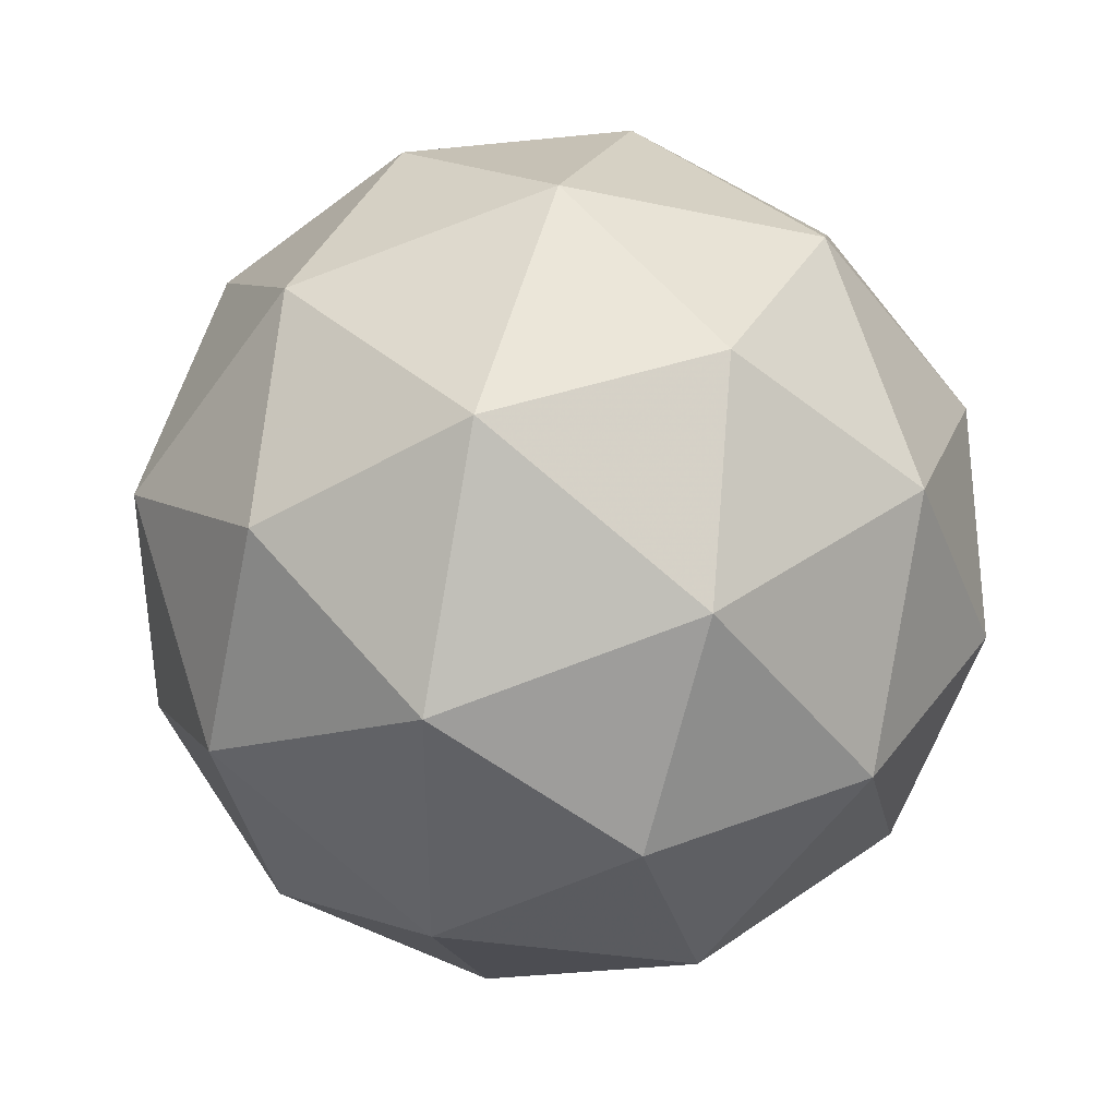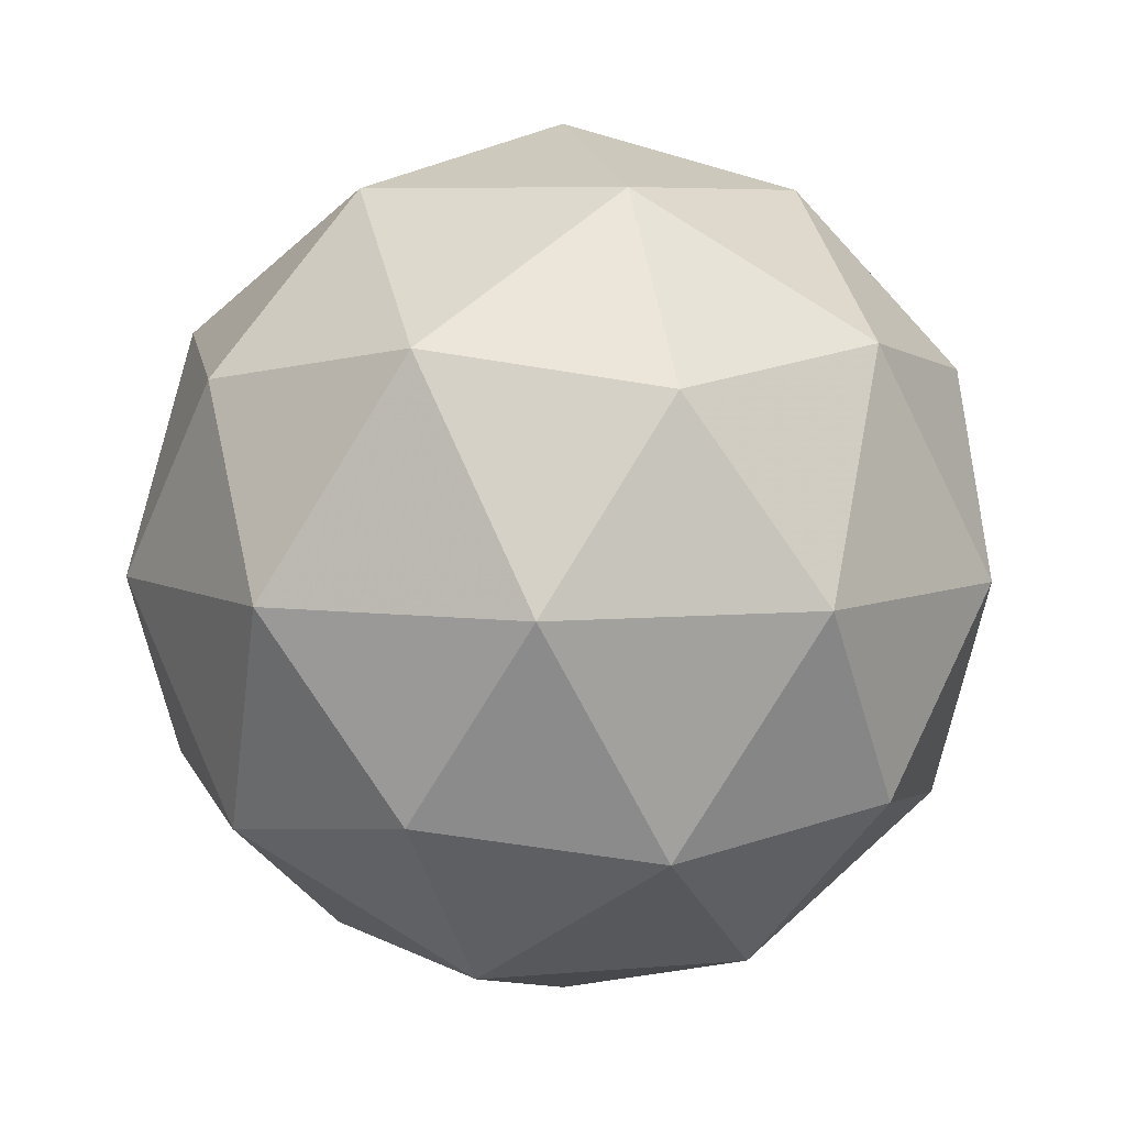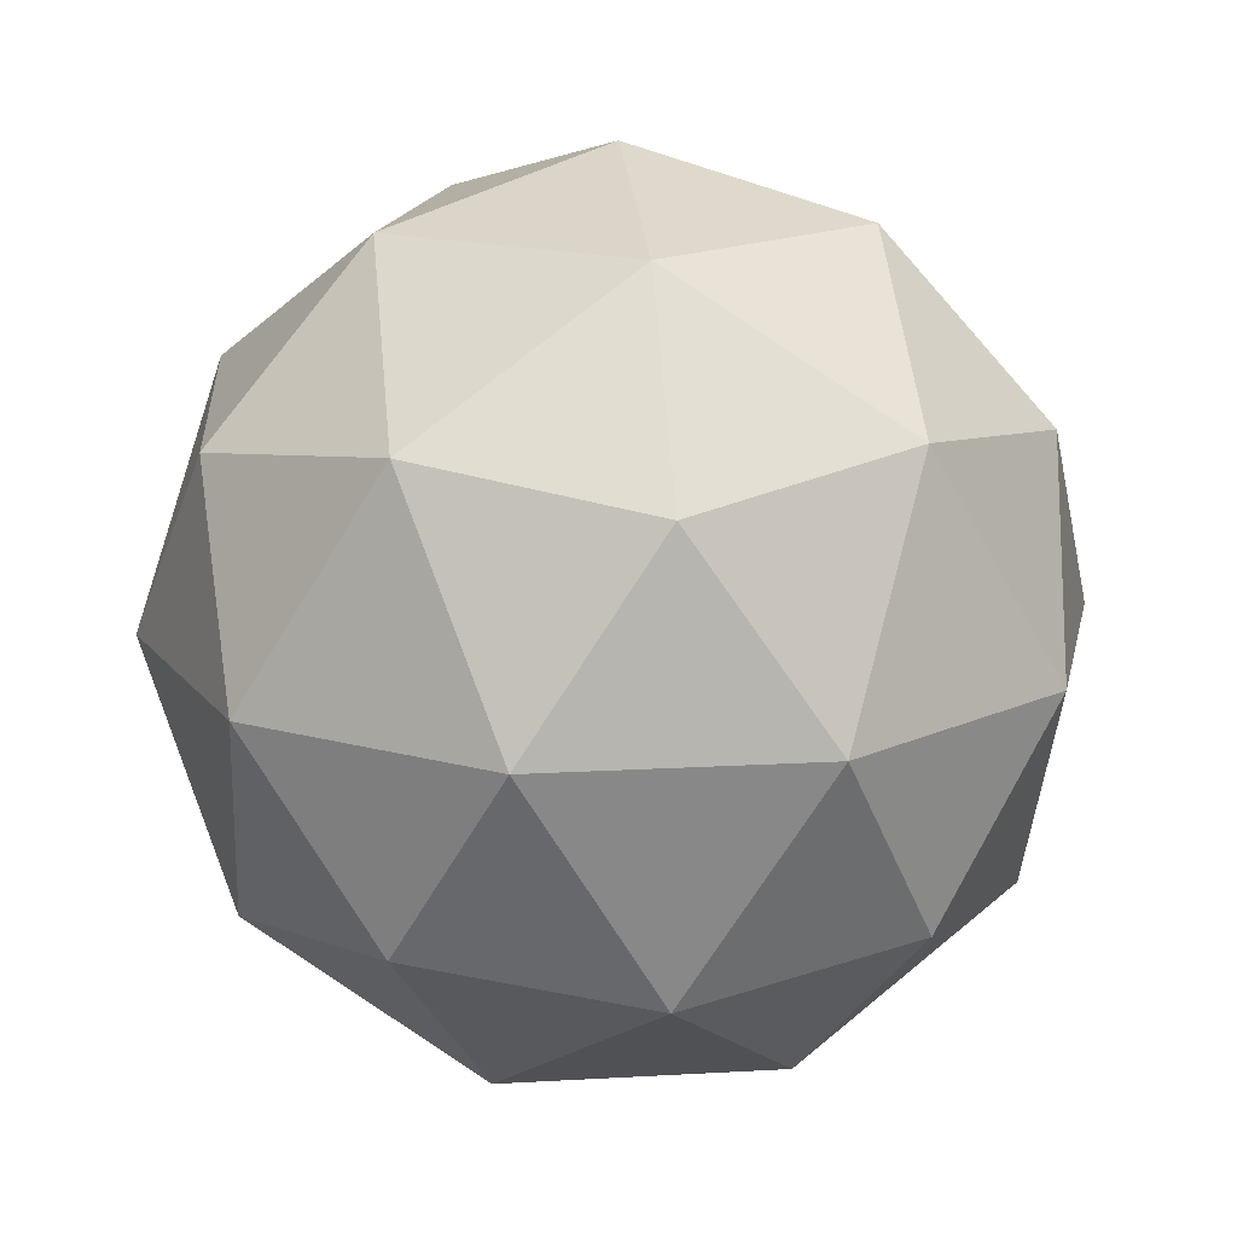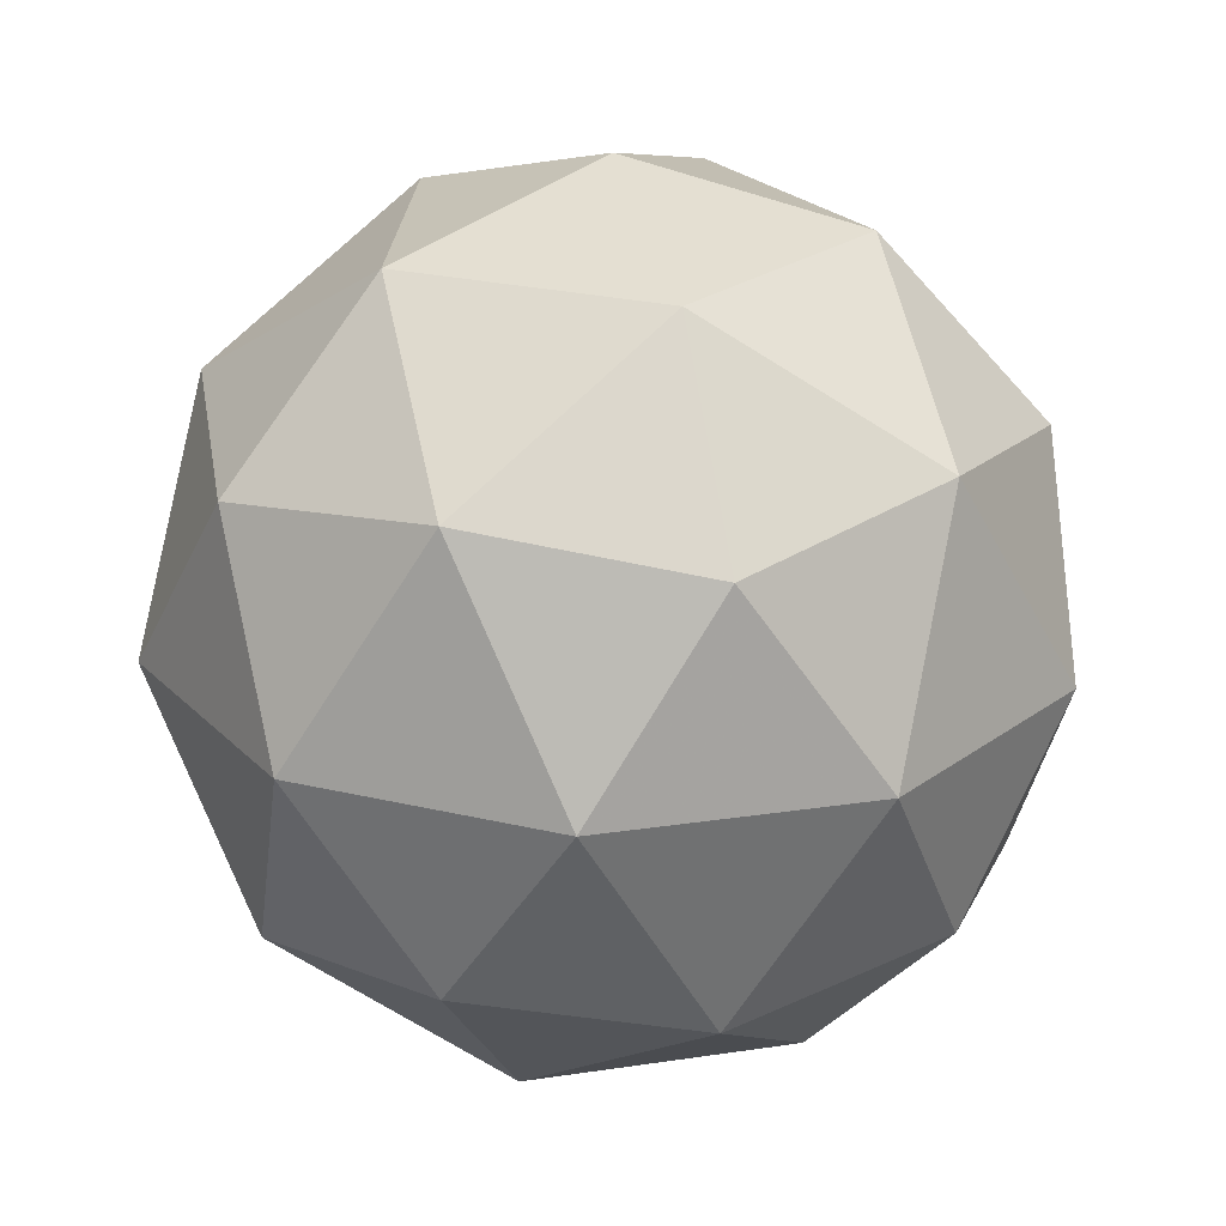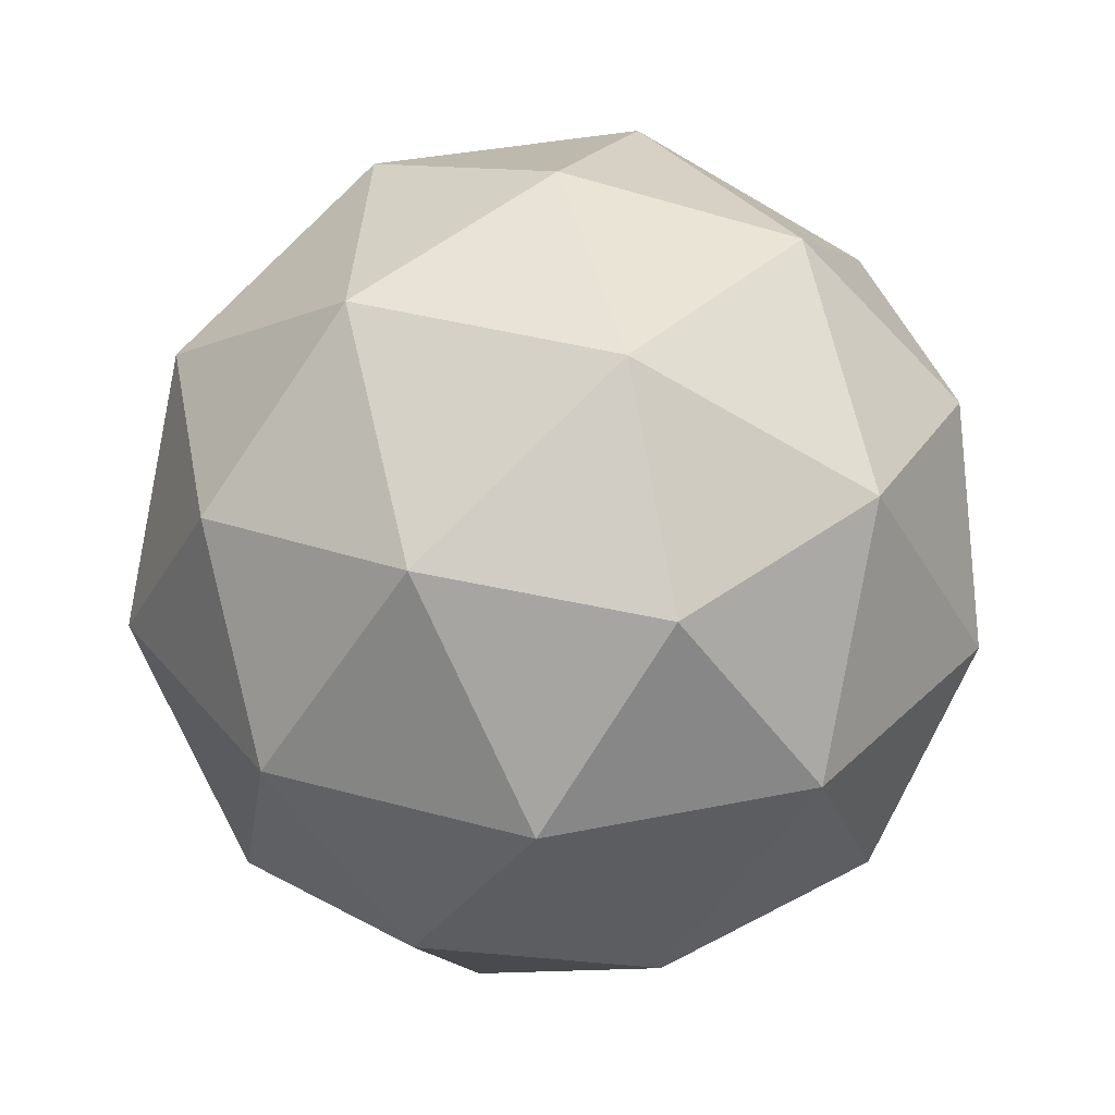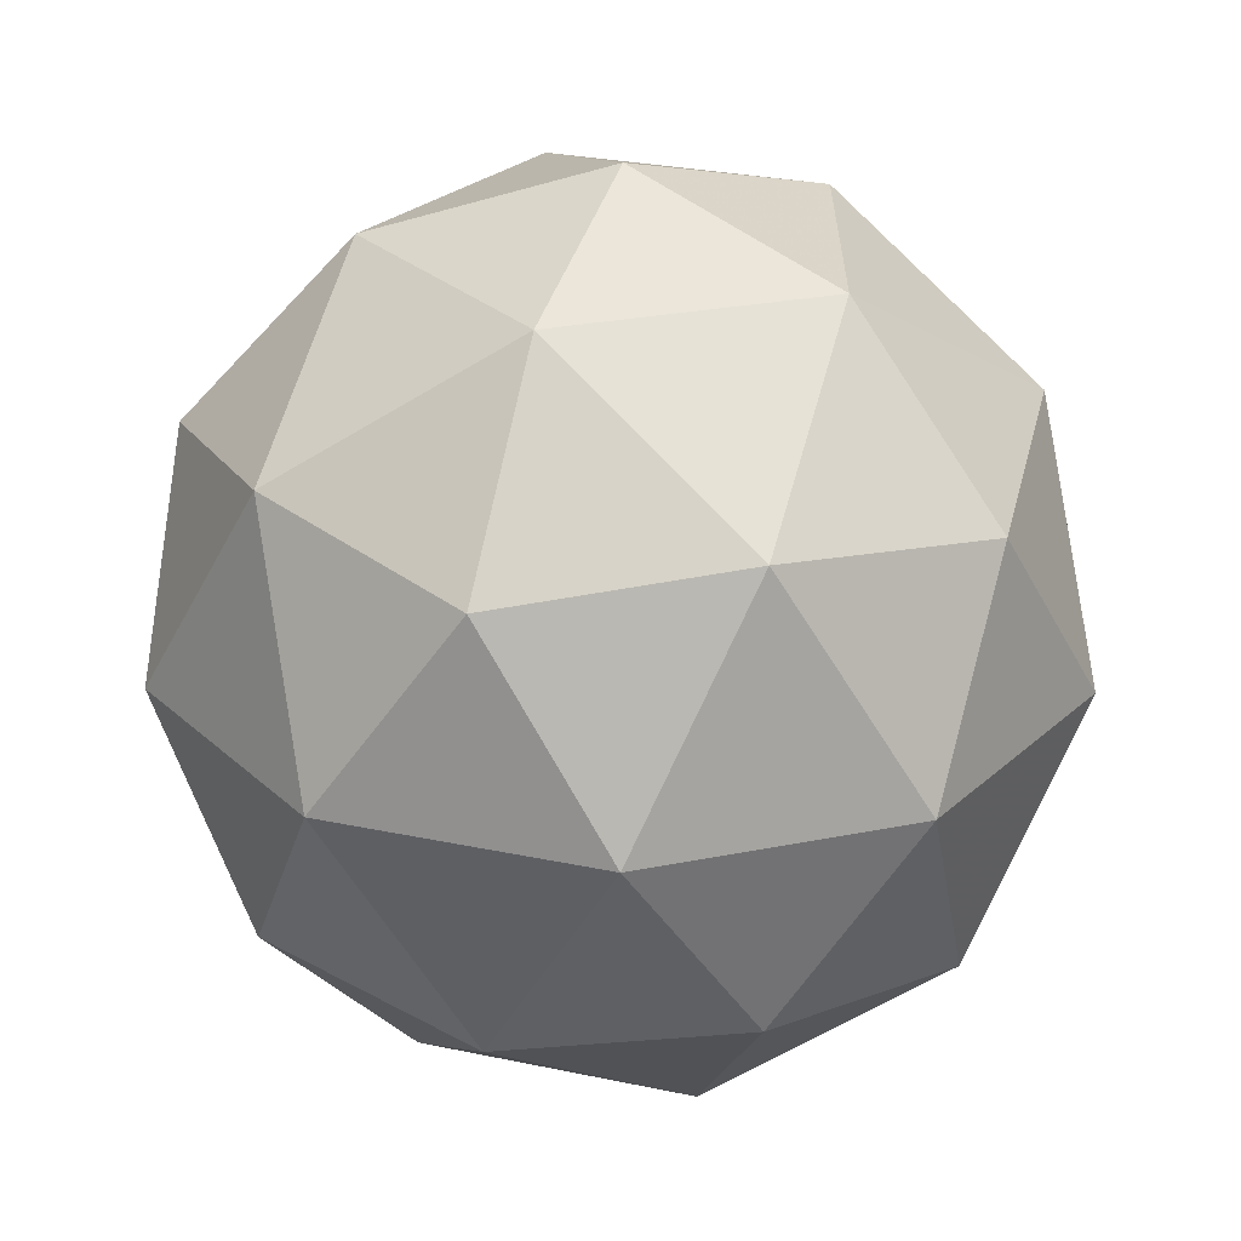
<metadata>
{"format":"obj","ext":"obj","renderer":"f3d","projection":"perspective","resolution":1024,"background":"white","views":[{"elev":38.3,"azim":106.6,"up":"+Z"},{"elev":6.6,"azim":75.0,"up":"+Y"},{"elev":16.6,"azim":83.3,"up":"+Y"},{"elev":24.1,"azim":-68.2,"up":"+Y"},{"elev":35.0,"azim":2.5,"up":"+Y"},{"elev":-62.9,"azim":-0.3,"up":"+Z"}]}
</metadata>
<code>
g AIYL-i1-g88-s87
v 5558 5474 -4807
v 5647 5505 -4743
v 5524 5505 -4702
v 5710 5590 -4697
v 5737 5573 -4807
v 5448 5505 -4807
v 5524 5505 -4912
v 5647 5505 -4872
v 5758 5684 -4743
v 5500 5590 -4629
v 5613 5573 -4638
v 5558 5684 -4597
v 5370 5590 -4807
v 5413 5573 -4702
v 5358 5684 -4743
v 5500 5590 -4986
v 5413 5573 -4912
v 5435 5684 -4977
v 5710 5590 -4918
v 5613 5573 -4977
v 5681 5684 -4977
v 5681 5684 -4638
v 5435 5684 -4638
v 5358 5684 -4872
v 5558 5684 -5017
v 5758 5684 -4872
v 5616 5778 -4629
v 5703 5794 -4702
v 5592 5862 -4702
v 5406 5778 -4697
v 5503 5794 -4638
v 5469 5862 -4743
v 5406 5778 -4918
v 5379 5794 -4807
v 5469 5862 -4872
v 5616 5778 -4986
v 5503 5794 -4977
v 5592 5862 -4912
v 5746 5778 -4807
v 5703 5794 -4912
v 5668 5862 -4807
v 5558 5894 -4807
f 1 2 3
f 4 2 5
f 1 3 6
f 1 6 7
f 1 7 8
f 4 5 9
f 10 11 12
f 13 14 15
f 16 17 18
f 19 20 21
f 4 9 22
f 10 12 23
f 13 15 24
f 16 18 25
f 19 21 26
f 27 28 29
f 30 31 32
f 33 34 35
f 36 37 38
f 39 40 41
f 41 38 42
f 41 40 38
f 40 36 38
f 38 35 42
f 38 37 35
f 37 33 35
f 35 32 42
f 35 34 32
f 34 30 32
f 32 29 42
f 32 31 29
f 31 27 29
f 29 41 42
f 29 28 41
f 28 39 41
f 26 40 39
f 26 21 40
f 21 36 40
f 25 37 36
f 25 18 37
f 18 33 37
f 24 34 33
f 24 15 34
f 15 30 34
f 23 31 30
f 23 12 31
f 12 27 31
f 22 28 27
f 22 9 28
f 9 39 28
f 21 25 36
f 21 20 25
f 20 16 25
f 18 24 33
f 18 17 24
f 17 13 24
f 15 23 30
f 15 14 23
f 14 10 23
f 12 22 27
f 12 11 22
f 11 4 22
f 9 26 39
f 9 5 26
f 5 19 26
f 8 20 19
f 8 7 20
f 7 16 20
f 7 17 16
f 7 6 17
f 6 13 17
f 6 14 13
f 6 3 14
f 3 10 14
f 5 8 19
f 5 2 8
f 2 1 8
f 3 11 10
f 3 2 11
f 2 4 11
f 2 4 11

</code>
